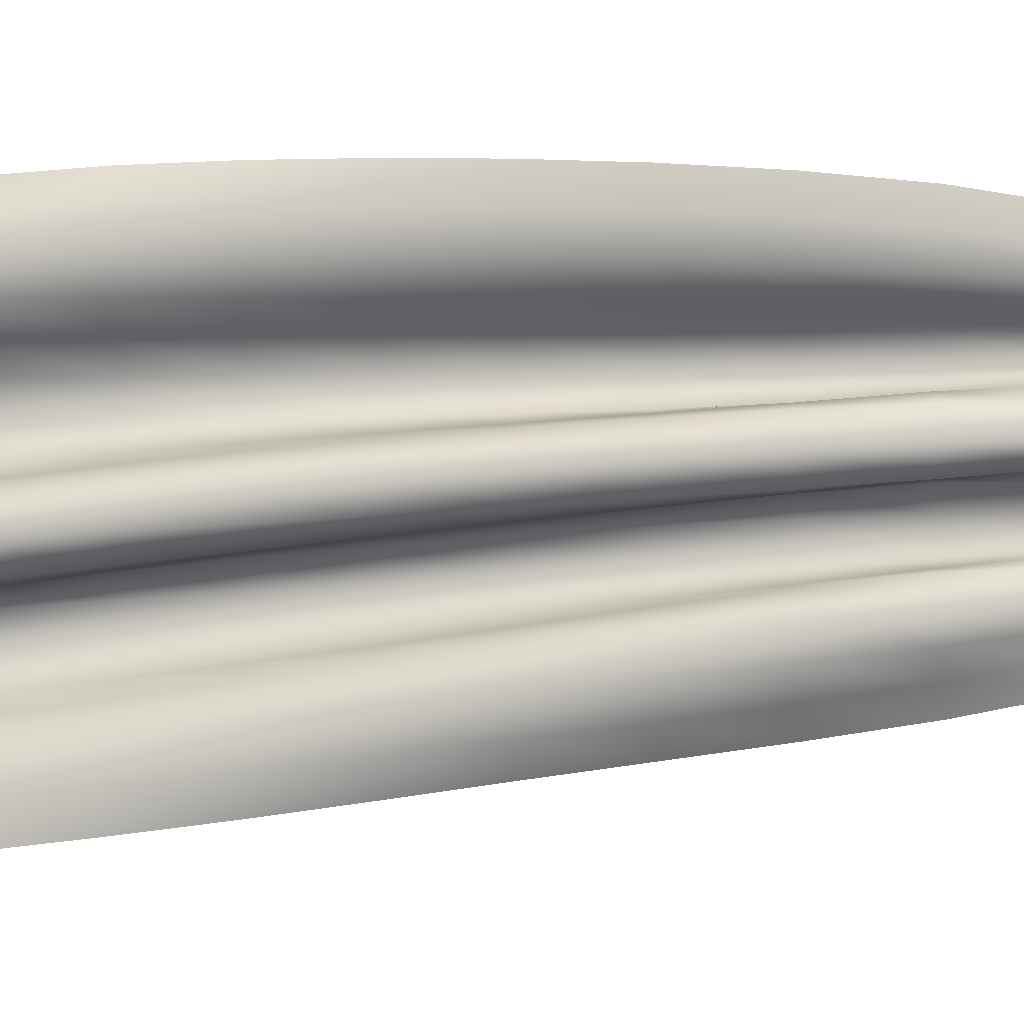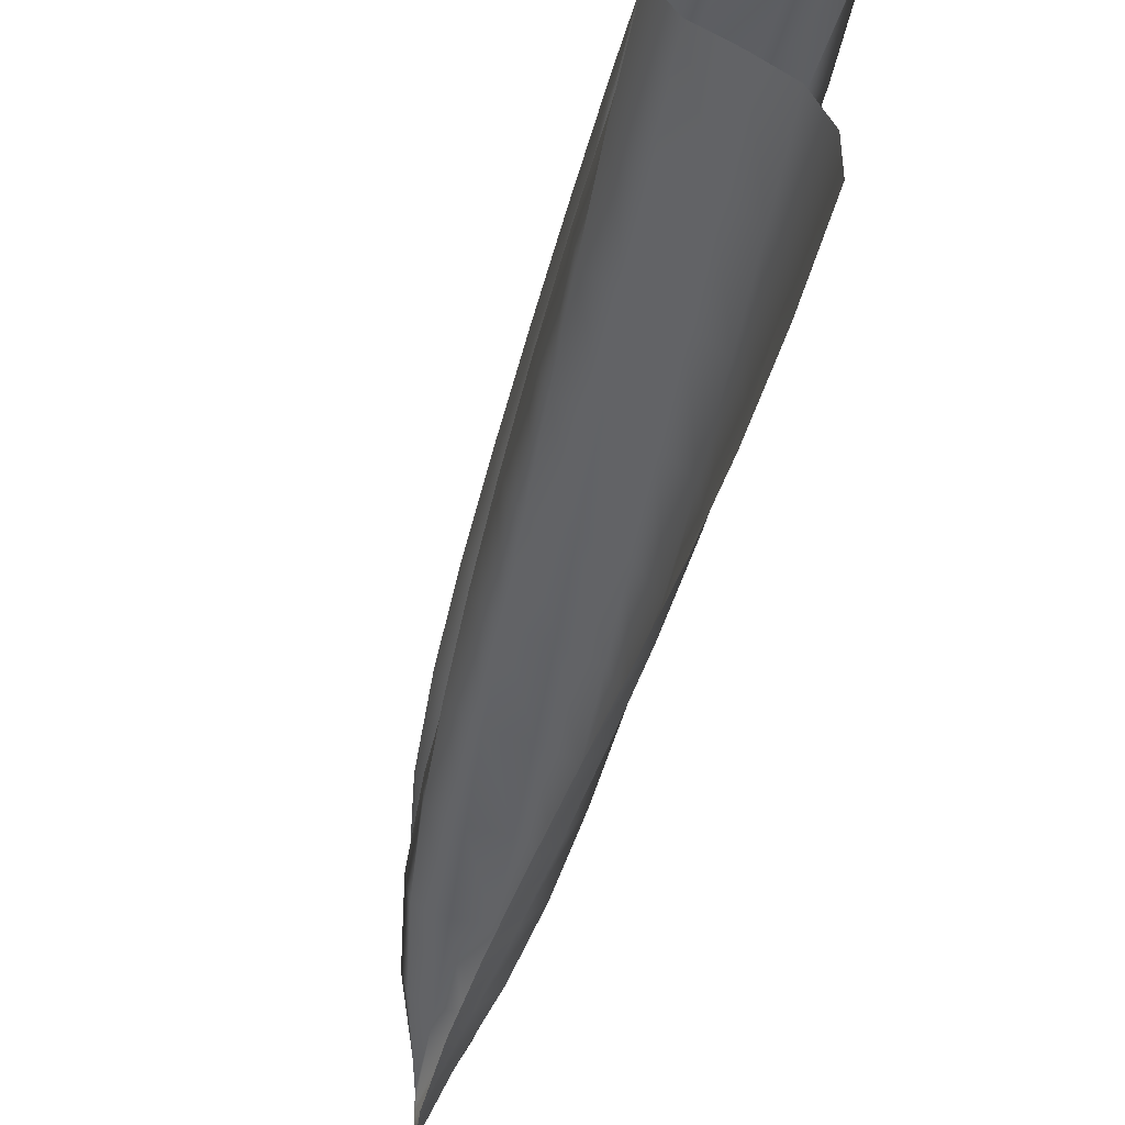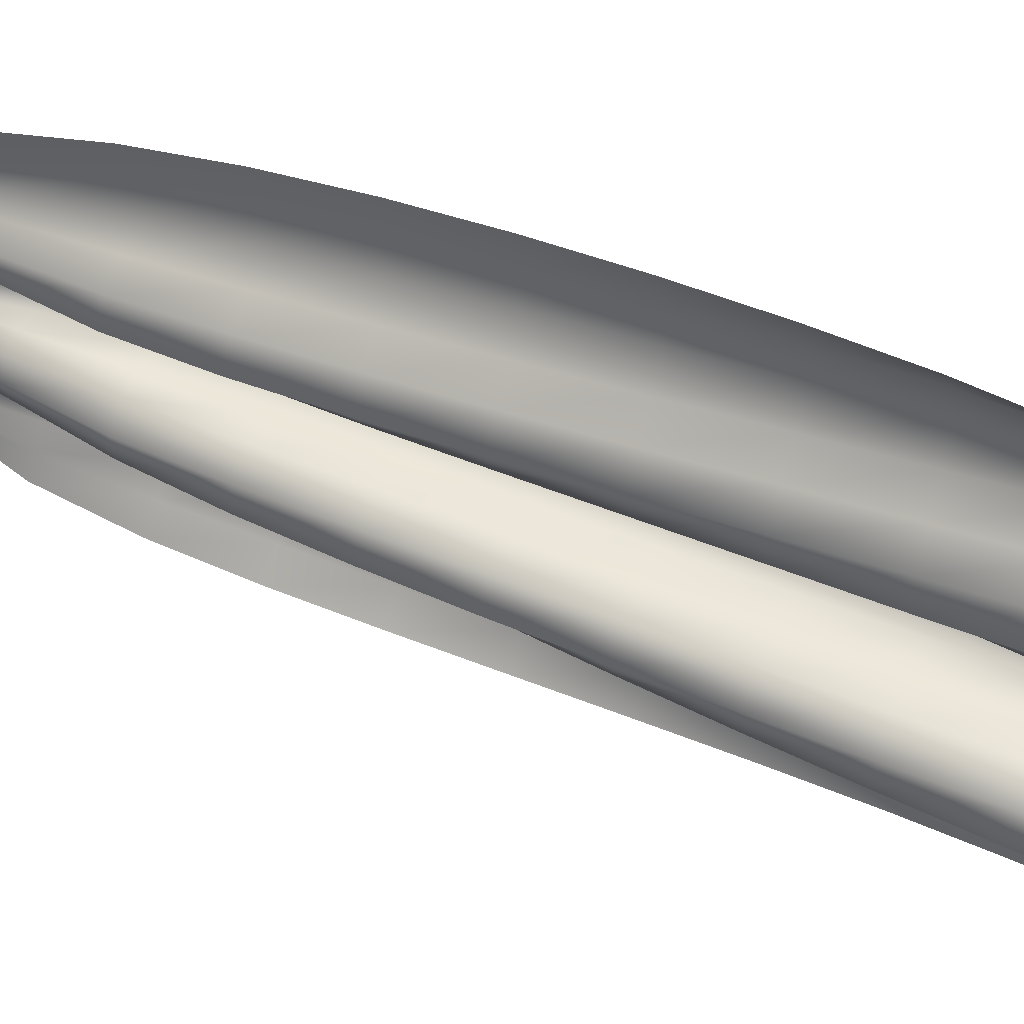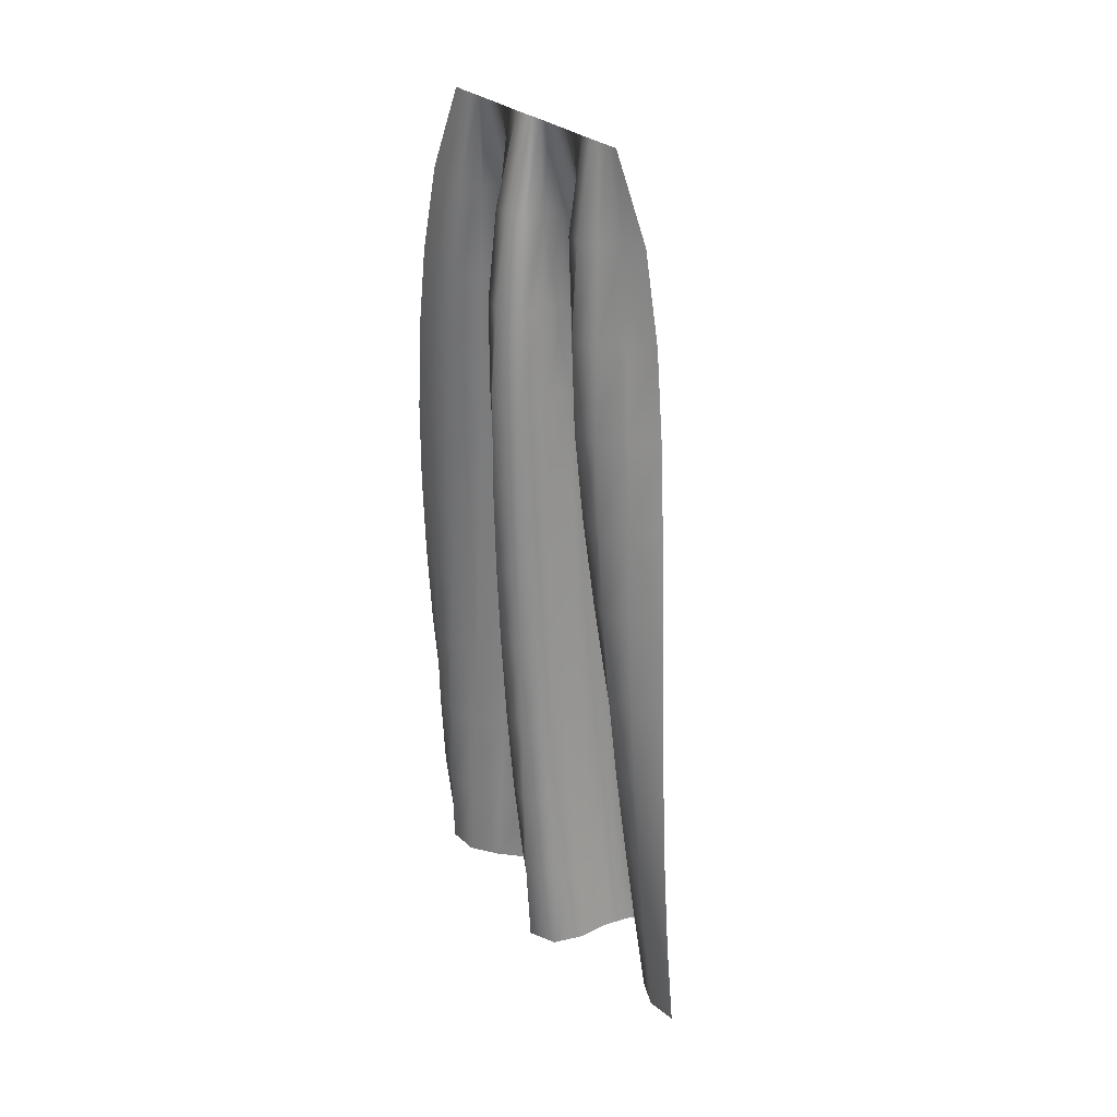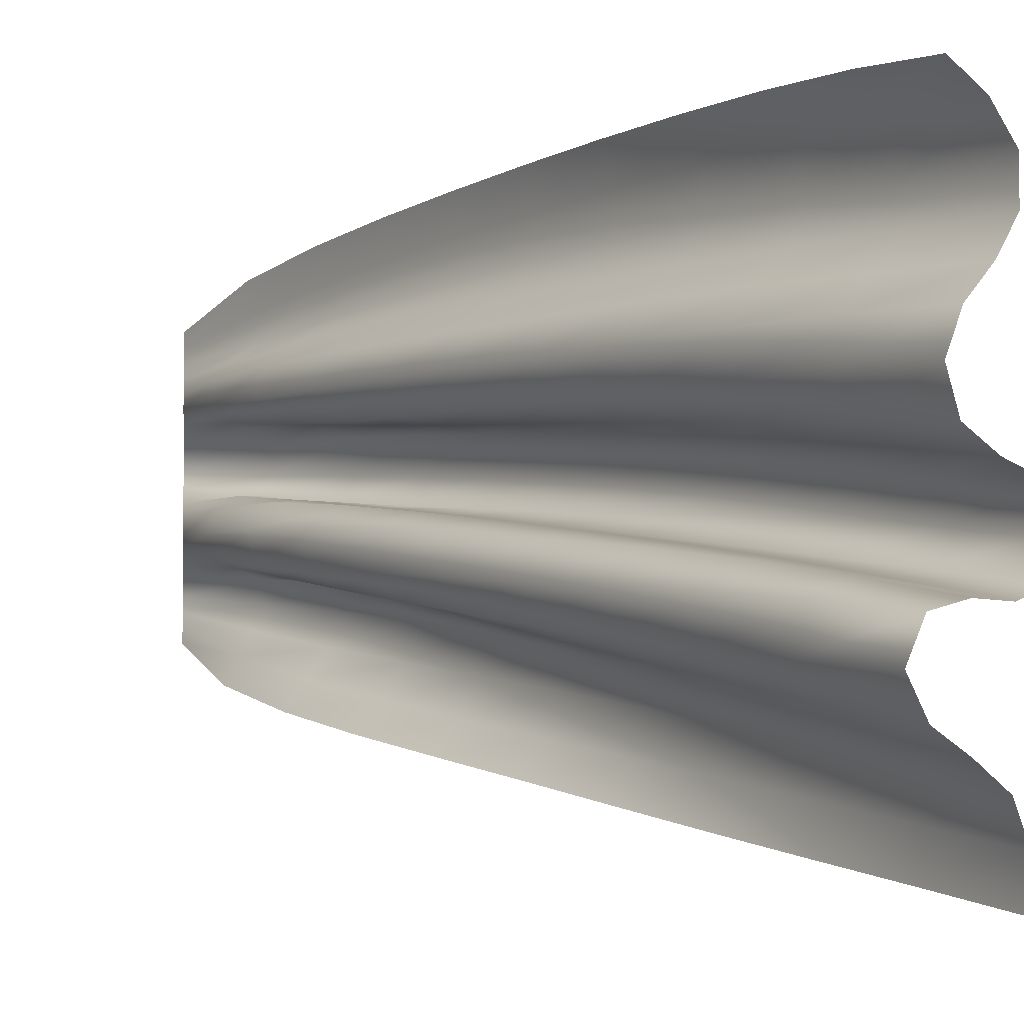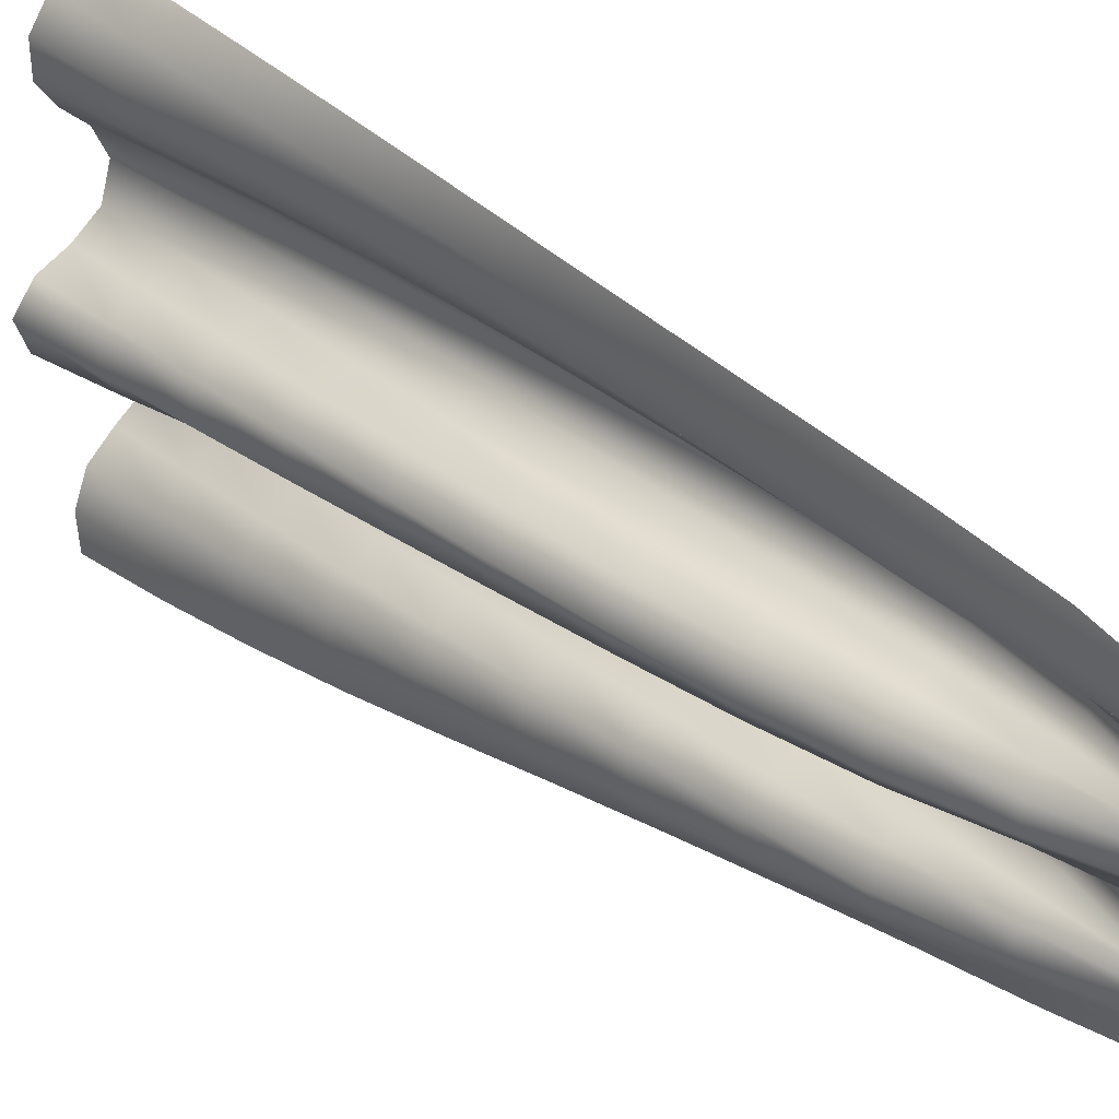
<metadata>
{"format":"obj","ext":"obj","renderer":"f3d","projection":"perspective","resolution":1024,"background":"white","views":[{"elev":-1.3,"azim":99.8,"up":"+Z"},{"elev":-49.8,"azim":-12.6,"up":"+Z"},{"elev":46.2,"azim":-66.3,"up":"+Z"},{"elev":29.9,"azim":141.5,"up":"+Y"},{"elev":-2.9,"azim":-33.9,"up":"+Z"},{"elev":39.4,"azim":135.0,"up":"+Z"}]}
</metadata>
<code>
v -18.37 -5.591 -10.6
v -18.22 -4.506 -10.51
v -18.1 -3.41 -10.47
v -18.01 -2.306 -10.47
v -17.94 -1.198 -10.48
v -17.88 -0.08756 -10.52
v -17.85 1.026 -10.59
v -17.84 2.143 -10.67
v -17.87 3.262 -10.8
v -17.93 4.372 -10.99
v -18.02 5.432 -11.37
v -18.02 -5.618 -10.84
v -17.92 -4.525 -10.8
v -17.86 -3.425 -10.8
v -17.83 -2.321 -10.82
v -17.81 -1.215 -10.86
v -17.79 -0.1076 -10.9
v -17.78 1.001 -10.96
v -17.79 2.111 -11.04
v -17.81 3.22 -11.15
v -17.88 4.328 -11.3
v -18.02 5.428 -11.52
v -17.78 -5.633 -11.17
v -17.76 -4.535 -11.17
v -17.77 -3.435 -11.19
v -17.8 -2.333 -11.22
v -17.82 -1.229 -11.26
v -17.84 -0.1248 -11.3
v -17.84 0.98 -11.35
v -17.84 2.087 -11.41
v -17.85 3.197 -11.49
v -17.91 4.312 -11.57
v -18.02 5.429 -11.66
v -17.78 -5.64 -11.57
v -17.84 -4.544 -11.57
v -17.91 -3.445 -11.57
v -17.97 -2.344 -11.58
v -18.02 -1.241 -11.6
v -18.06 -0.1356 -11.62
v -18.09 0.9713 -11.65
v -18.09 2.08 -11.68
v -18.09 3.192 -11.71
v -18.08 4.308 -11.75
v -18.02 5.429 -11.81
v -18.01 -5.649 -11.92
v -18.1 -4.556 -11.88
v -18.19 -3.458 -11.86
v -18.26 -2.357 -11.85
v -18.32 -1.252 -11.85
v -18.37 -0.1443 -11.86
v -18.4 0.9669 -11.87
v -18.41 2.082 -11.87
v -18.39 3.202 -11.89
v -18.29 4.325 -11.91
v -18.02 5.427 -11.96
v -18.29 -5.66 -12.21
v -18.38 -4.566 -12.18
v -18.44 -3.466 -12.16
v -18.49 -2.362 -12.16
v -18.53 -1.255 -12.17
v -18.56 -0.1457 -12.18
v -18.57 0.968 -12.19
v -18.56 2.087 -12.2
v -18.5 3.211 -12.2
v -18.33 4.331 -12.17
v -18.02 5.426 -12.1
v -18.45 -5.654 -12.58
v -18.47 -4.555 -12.57
v -18.45 -3.454 -12.55
v -18.43 -2.35 -12.53
v -18.4 -1.245 -12.52
v -18.38 -0.1378 -12.5
v -18.35 0.9717 -12.48
v -18.31 2.083 -12.45
v -18.25 3.196 -12.4
v -18.14 4.308 -12.31
v -18.02 5.428 -12.25
v -18.3 -5.636 -12.96
v -18.24 -4.541 -12.89
v -18.16 -3.446 -12.81
v -18.1 -2.349 -12.74
v -18.04 -1.247 -12.67
v -18 -0.1424 -12.6
v -17.96 0.9647 -12.54
v -17.93 2.073 -12.46
v -17.9 3.185 -12.39
v -17.9 4.306 -12.35
v -18.02 5.427 -12.4
v -17.96 -5.635 -13.17
v -17.87 -4.548 -13.05
v -17.78 -3.457 -12.93
v -17.71 -2.36 -12.83
v -17.65 -1.257 -12.74
v -17.61 -0.1494 -12.67
v -17.58 0.9622 -12.6
v -17.57 2.079 -12.54
v -17.6 3.202 -12.5
v -17.72 4.325 -12.51
v -18.01 5.426 -12.54
v -17.58 -5.645 -13.3
v -17.49 -4.556 -13.19
v -17.42 -3.459 -13.1
v -17.38 -2.357 -13.03
v -17.35 -1.249 -12.97
v -17.33 -0.1378 -12.92
v -17.34 0.9778 -12.88
v -17.38 2.098 -12.84
v -17.47 3.221 -12.81
v -17.68 4.336 -12.77
v -18.01 5.426 -12.69
v -17.31 -5.629 -13.59
v -17.28 -4.531 -13.53
v -17.3 -3.43 -13.47
v -17.34 -2.327 -13.41
v -17.38 -1.223 -13.34
v -17.43 -0.1167 -13.28
v -17.49 0.9915 -13.21
v -17.55 2.102 -13.14
v -17.66 3.214 -13.07
v -17.81 4.321 -12.96
v -18.02 5.427 -12.84
v -17.42 -5.596 -13.96
v -17.5 -4.505 -13.86
v -17.58 -3.414 -13.74
v -17.67 -2.321 -13.62
v -17.74 -1.224 -13.5
v -17.81 -0.1248 -13.39
v -17.87 0.9774 -13.28
v -17.93 2.081 -13.17
v -17.99 3.188 -13.06
v -18.05 4.302 -12.97
v -18.02 5.427 -12.98
v -17.81 -5.602 -14.1
v -17.9 -4.522 -13.93
v -17.98 -3.437 -13.76
v -18.06 -2.346 -13.62
v -18.14 -1.249 -13.49
v -18.2 -0.1469 -13.37
v -18.25 0.9591 -13.25
v -18.3 2.07 -13.15
v -18.32 3.189 -13.08
v -18.25 4.315 -13.08
v -18.02 5.426 -13.13
v -18.22 -5.634 -14.08
v -18.31 -4.553 -13.91
v -18.39 -3.463 -13.77
v -18.46 -2.365 -13.65
v -18.52 -1.261 -13.56
v -18.57 -0.1522 -13.47
v -18.6 0.9624 -13.4
v -18.6 2.084 -13.35
v -18.54 3.21 -13.32
v -18.35 4.331 -13.31
v -18.02 5.425 -13.27
v -18.61 -5.644 -14.17
v -18.67 -4.551 -14.07
v -18.71 -3.452 -13.99
v -18.72 -2.348 -13.93
v -18.72 -1.24 -13.87
v -18.71 -0.1297 -13.82
v -18.67 0.9841 -13.76
v -18.6 2.1 -13.7
v -18.48 3.217 -13.64
v -18.29 4.327 -13.55
v -18.02 5.426 -13.42
v -18.76 -5.613 -14.53
v -18.73 -4.518 -14.46
v -18.68 -3.42 -14.38
v -18.61 -2.321 -14.3
v -18.54 -1.221 -14.21
v -18.46 -0.1193 -14.1
v -18.37 0.983 -13.99
v -18.27 2.086 -13.87
v -18.17 3.191 -13.74
v -18.06 4.3 -13.62
v -18.02 5.427 -13.57
v -18.54 -5.592 -14.88
v -18.45 -4.504 -14.76
v -18.36 -3.415 -14.63
v -18.26 -2.324 -14.5
v -18.17 -1.231 -14.36
v -18.08 -0.1368 -14.21
v -17.99 0.9603 -14.05
v -17.9 2.063 -13.9
v -17.84 3.176 -13.78
v -17.84 4.303 -13.72
v -18.01 5.426 -13.71
v -18.18 -5.593 -15.1
v -18.08 -4.51 -14.95
v -17.99 -3.424 -14.8
v -17.89 -2.334 -14.66
v -17.81 -1.241 -14.5
v -17.72 -0.143 -14.36
v -17.65 0.9608 -14.23
v -17.61 2.073 -14.12
v -17.63 3.195 -14.03
v -17.77 4.316 -13.95
v -18.01 5.426 -13.86
v -17.84 -5.586 -15.34
v -17.76 -4.499 -15.21
v -17.69 -3.408 -15.07
v -17.63 -2.313 -14.95
v -17.59 -1.212 -14.82
v -17.57 -0.1073 -14.71
v -17.58 0.9995 -14.6
v -17.63 2.107 -14.48
v -17.73 3.213 -14.35
v -17.87 4.316 -14.19
v -18.02 5.426 -14.01
v -17.64 -5.55 -15.71
v -17.61 -4.46 -15.59
v -17.59 -3.365 -15.46
v -17.59 -2.268 -15.34
v -17.63 -1.168 -15.21
v -17.69 -0.06821 -15.08
v -17.77 1.031 -14.94
v -17.86 2.13 -14.79
v -17.95 3.227 -14.62
v -18.02 4.326 -14.41
v -18.02 5.426 -14.15
v -17.62 -5.501 -16.13
v -17.62 -4.411 -16
v -17.66 -3.319 -15.87
v -17.73 -2.226 -15.72
v -17.82 -1.134 -15.57
v -17.92 -0.04149 -15.4
v -18.01 1.055 -15.25
v -18.1 2.158 -15.09
v -18.15 3.267 -14.91
v -18.14 4.374 -14.69
v -18.02 5.428 -14.3
f 1 2 13 12
f 2 3 14 13
f 3 4 15 14
f 4 5 16 15
f 5 6 17 16
f 6 7 18 17
f 7 8 19 18
f 8 9 20 19
f 9 10 21 20
f 10 11 22 21
f 12 13 24 23
f 13 14 25 24
f 14 15 26 25
f 15 16 27 26
f 16 17 28 27
f 17 18 29 28
f 18 19 30 29
f 19 20 31 30
f 20 21 32 31
f 21 22 33 32
f 23 24 35 34
f 24 25 36 35
f 25 26 37 36
f 26 27 38 37
f 27 28 39 38
f 28 29 40 39
f 29 30 41 40
f 30 31 42 41
f 31 32 43 42
f 32 33 44 43
f 34 35 46 45
f 35 36 47 46
f 36 37 48 47
f 37 38 49 48
f 38 39 50 49
f 39 40 51 50
f 40 41 52 51
f 41 42 53 52
f 42 43 54 53
f 43 44 55 54
f 45 46 57 56
f 46 47 58 57
f 47 48 59 58
f 48 49 60 59
f 49 50 61 60
f 50 51 62 61
f 51 52 63 62
f 52 53 64 63
f 53 54 65 64
f 54 55 66 65
f 56 57 68 67
f 57 58 69 68
f 58 59 70 69
f 59 60 71 70
f 60 61 72 71
f 61 62 73 72
f 62 63 74 73
f 63 64 75 74
f 64 65 76 75
f 65 66 77 76
f 67 68 79 78
f 68 69 80 79
f 69 70 81 80
f 70 71 82 81
f 71 72 83 82
f 72 73 84 83
f 73 74 85 84
f 74 75 86 85
f 75 76 87 86
f 76 77 88 87
f 78 79 90 89
f 79 80 91 90
f 80 81 92 91
f 81 82 93 92
f 82 83 94 93
f 83 84 95 94
f 84 85 96 95
f 85 86 97 96
f 86 87 98 97
f 87 88 99 98
f 89 90 101 100
f 90 91 102 101
f 91 92 103 102
f 92 93 104 103
f 93 94 105 104
f 94 95 106 105
f 95 96 107 106
f 96 97 108 107
f 97 98 109 108
f 98 99 110 109
f 100 101 112 111
f 101 102 113 112
f 102 103 114 113
f 103 104 115 114
f 104 105 116 115
f 105 106 117 116
f 106 107 118 117
f 107 108 119 118
f 108 109 120 119
f 109 110 121 120
f 111 112 123 122
f 112 113 124 123
f 113 114 125 124
f 114 115 126 125
f 115 116 127 126
f 116 117 128 127
f 117 118 129 128
f 118 119 130 129
f 119 120 131 130
f 120 121 132 131
f 122 123 134 133
f 123 124 135 134
f 124 125 136 135
f 125 126 137 136
f 126 127 138 137
f 127 128 139 138
f 128 129 140 139
f 129 130 141 140
f 130 131 142 141
f 131 132 143 142
f 133 134 145 144
f 134 135 146 145
f 135 136 147 146
f 136 137 148 147
f 137 138 149 148
f 138 139 150 149
f 139 140 151 150
f 140 141 152 151
f 141 142 153 152
f 142 143 154 153
f 144 145 156 155
f 145 146 157 156
f 146 147 158 157
f 147 148 159 158
f 148 149 160 159
f 149 150 161 160
f 150 151 162 161
f 151 152 163 162
f 152 153 164 163
f 153 154 165 164
f 155 156 167 166
f 156 157 168 167
f 157 158 169 168
f 158 159 170 169
f 159 160 171 170
f 160 161 172 171
f 161 162 173 172
f 162 163 174 173
f 163 164 175 174
f 164 165 176 175
f 166 167 178 177
f 167 168 179 178
f 168 169 180 179
f 169 170 181 180
f 170 171 182 181
f 171 172 183 182
f 172 173 184 183
f 173 174 185 184
f 174 175 186 185
f 175 176 187 186
f 177 178 189 188
f 178 179 190 189
f 179 180 191 190
f 180 181 192 191
f 181 182 193 192
f 182 183 194 193
f 183 184 195 194
f 184 185 196 195
f 185 186 197 196
f 186 187 198 197
f 188 189 200 199
f 189 190 201 200
f 190 191 202 201
f 191 192 203 202
f 192 193 204 203
f 193 194 205 204
f 194 195 206 205
f 195 196 207 206
f 196 197 208 207
f 197 198 209 208
f 199 200 211 210
f 200 201 212 211
f 201 202 213 212
f 202 203 214 213
f 203 204 215 214
f 204 205 216 215
f 205 206 217 216
f 206 207 218 217
f 207 208 219 218
f 208 209 220 219
f 210 211 222 221
f 211 212 223 222
f 212 213 224 223
f 213 214 225 224
f 214 215 226 225
f 215 216 227 226
f 216 217 228 227
f 217 218 229 228
f 218 219 230 229
f 219 220 231 230

</code>
